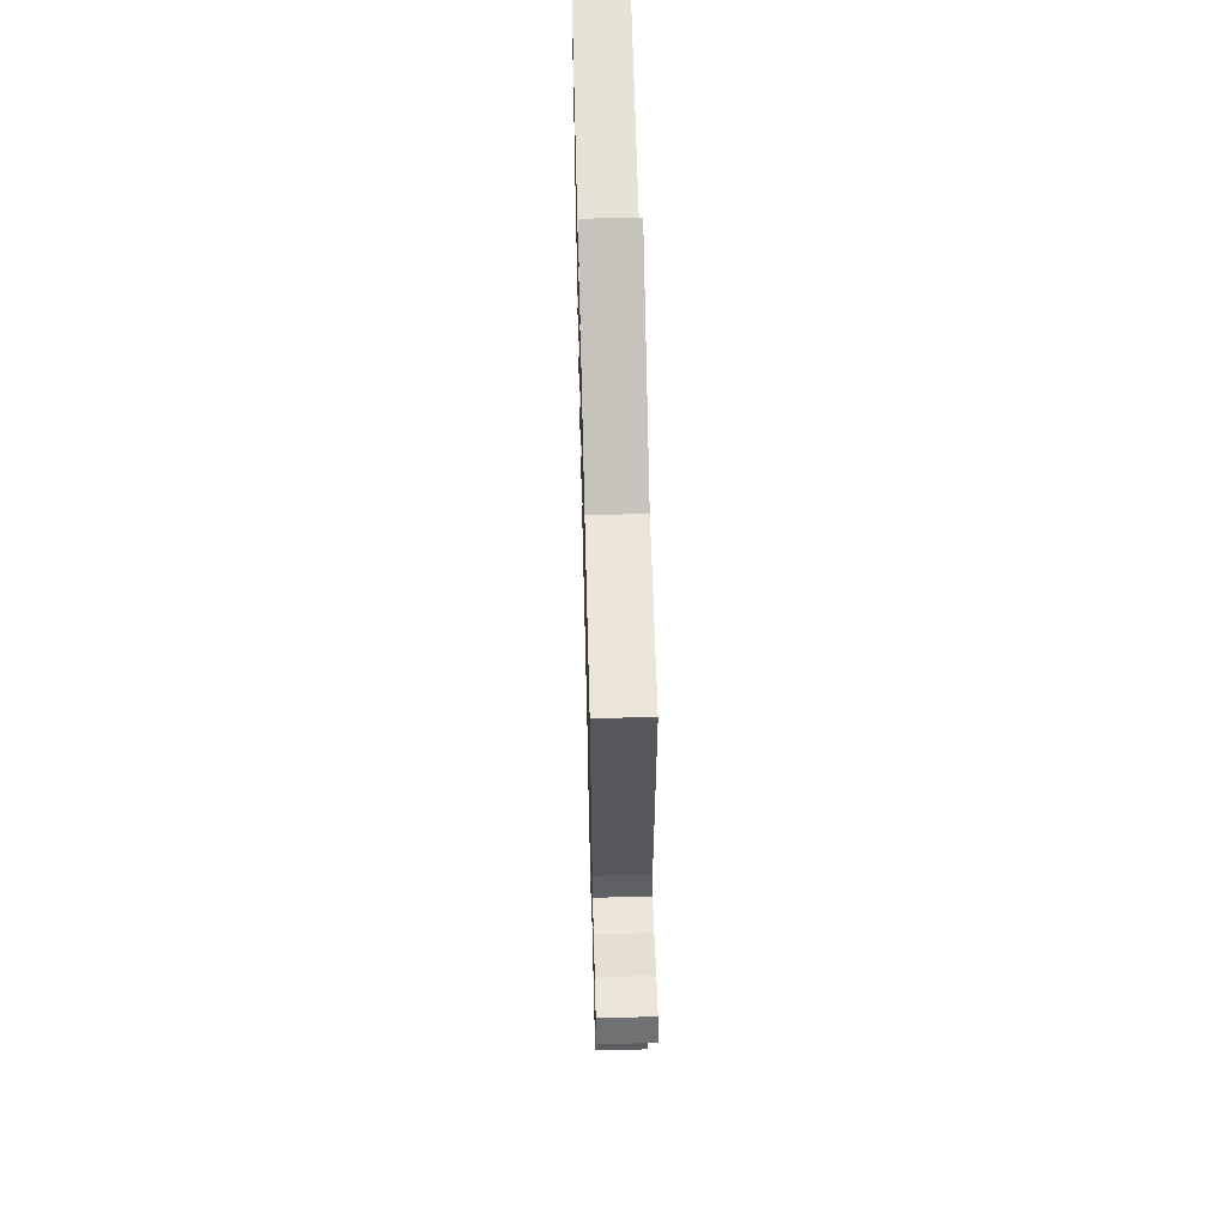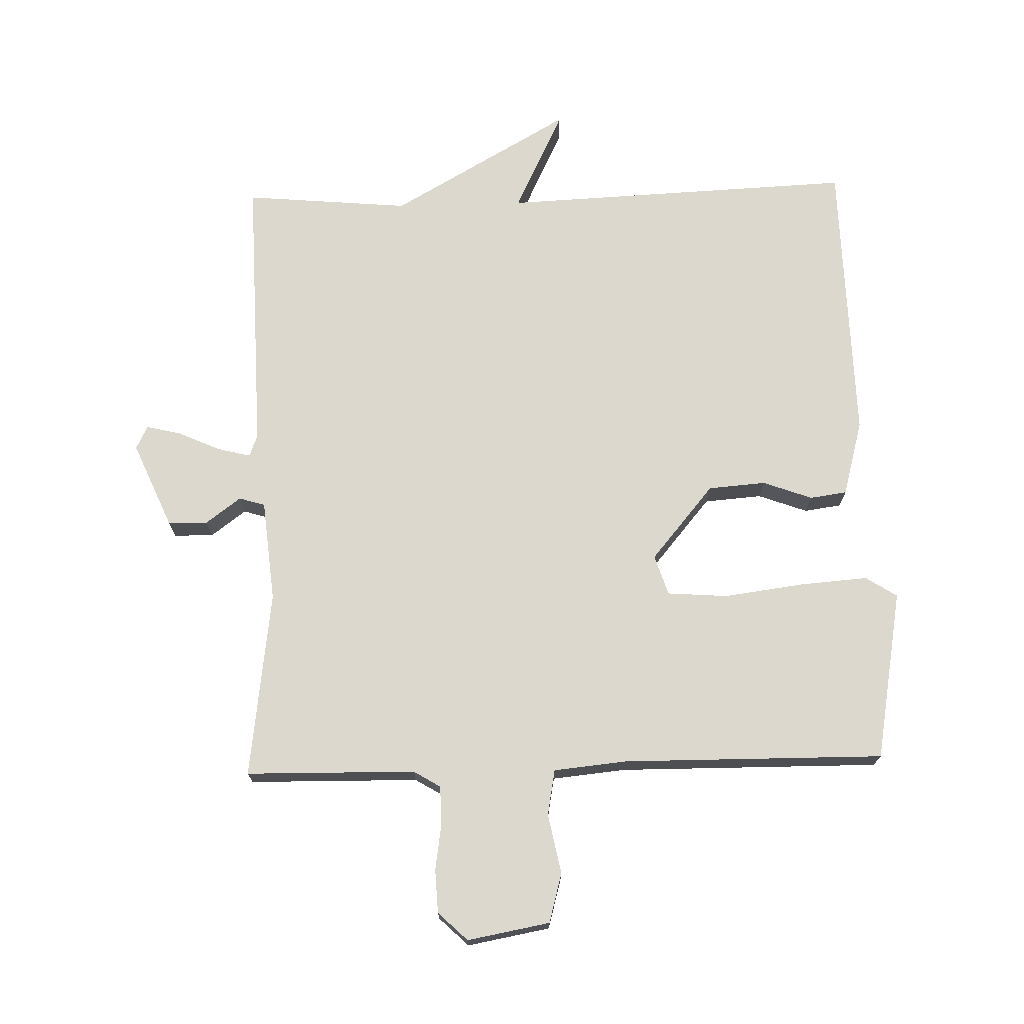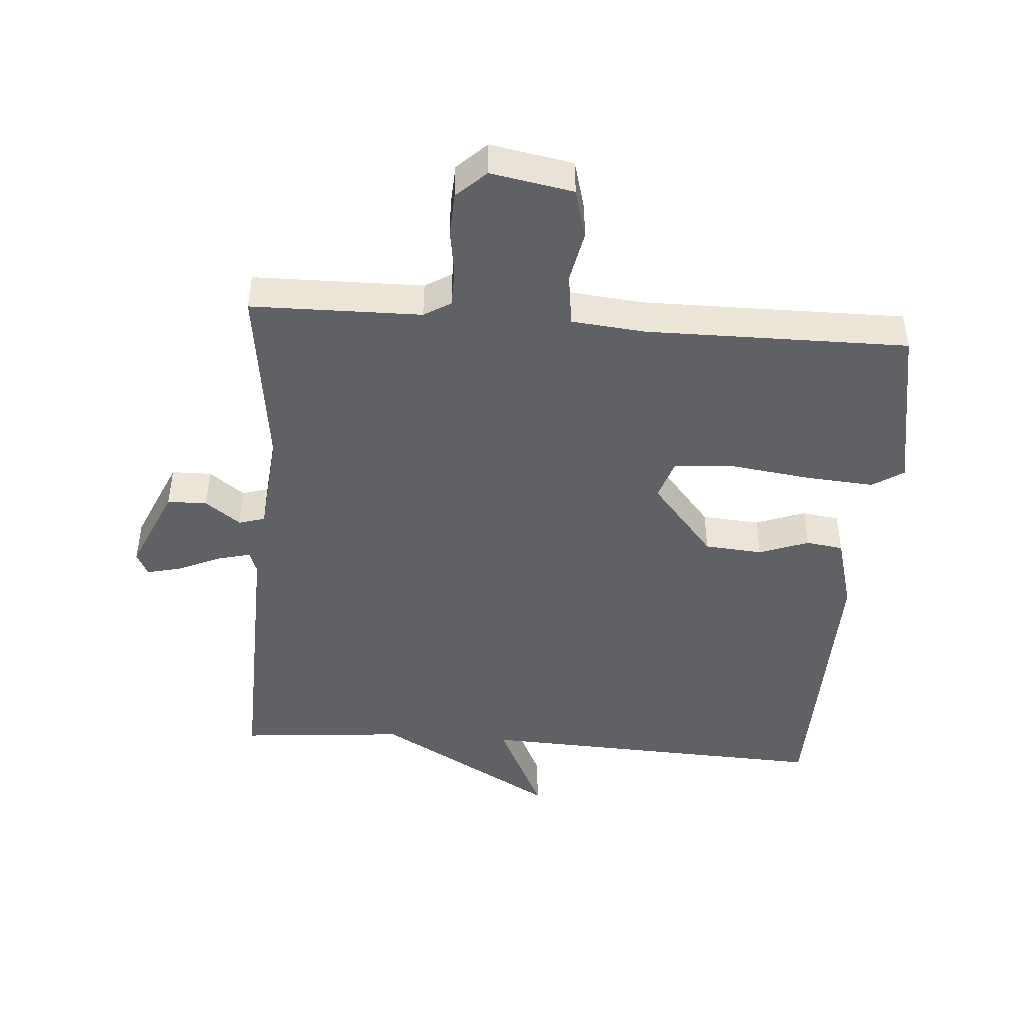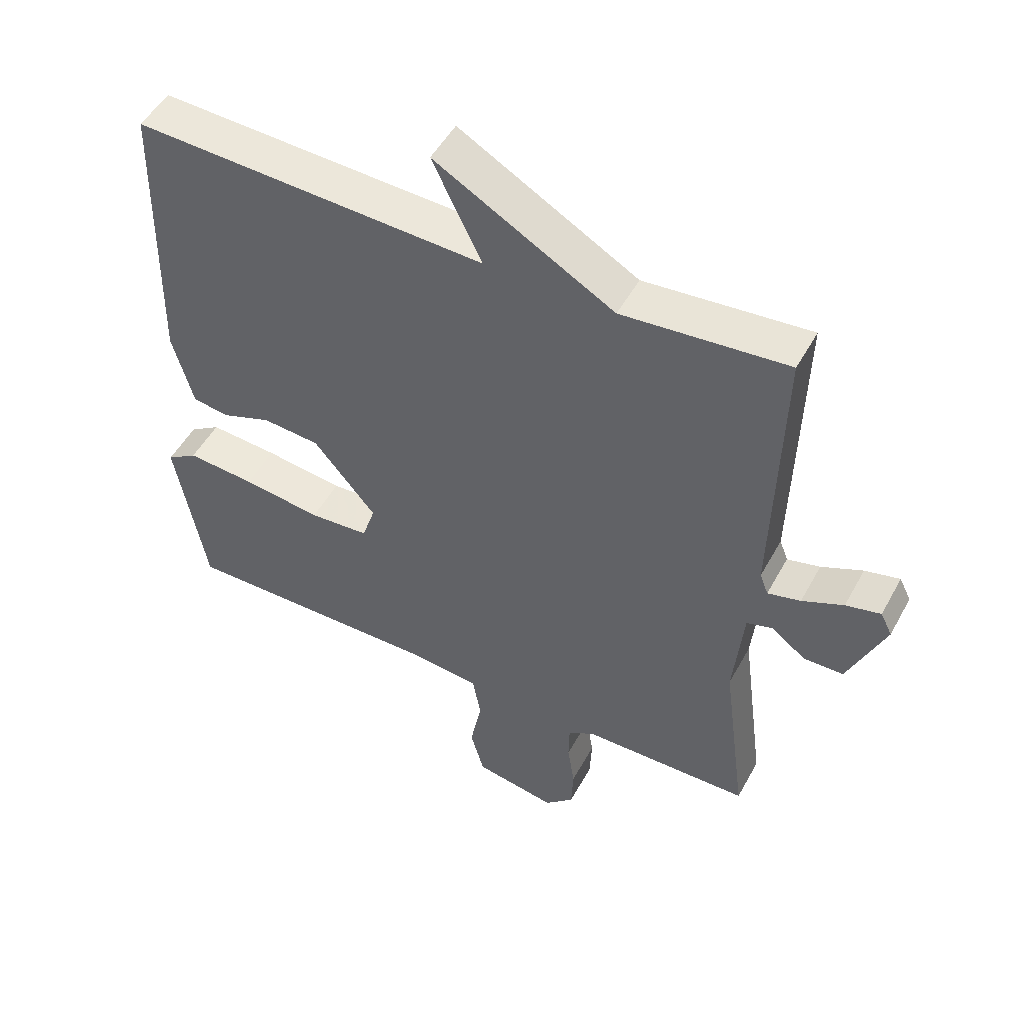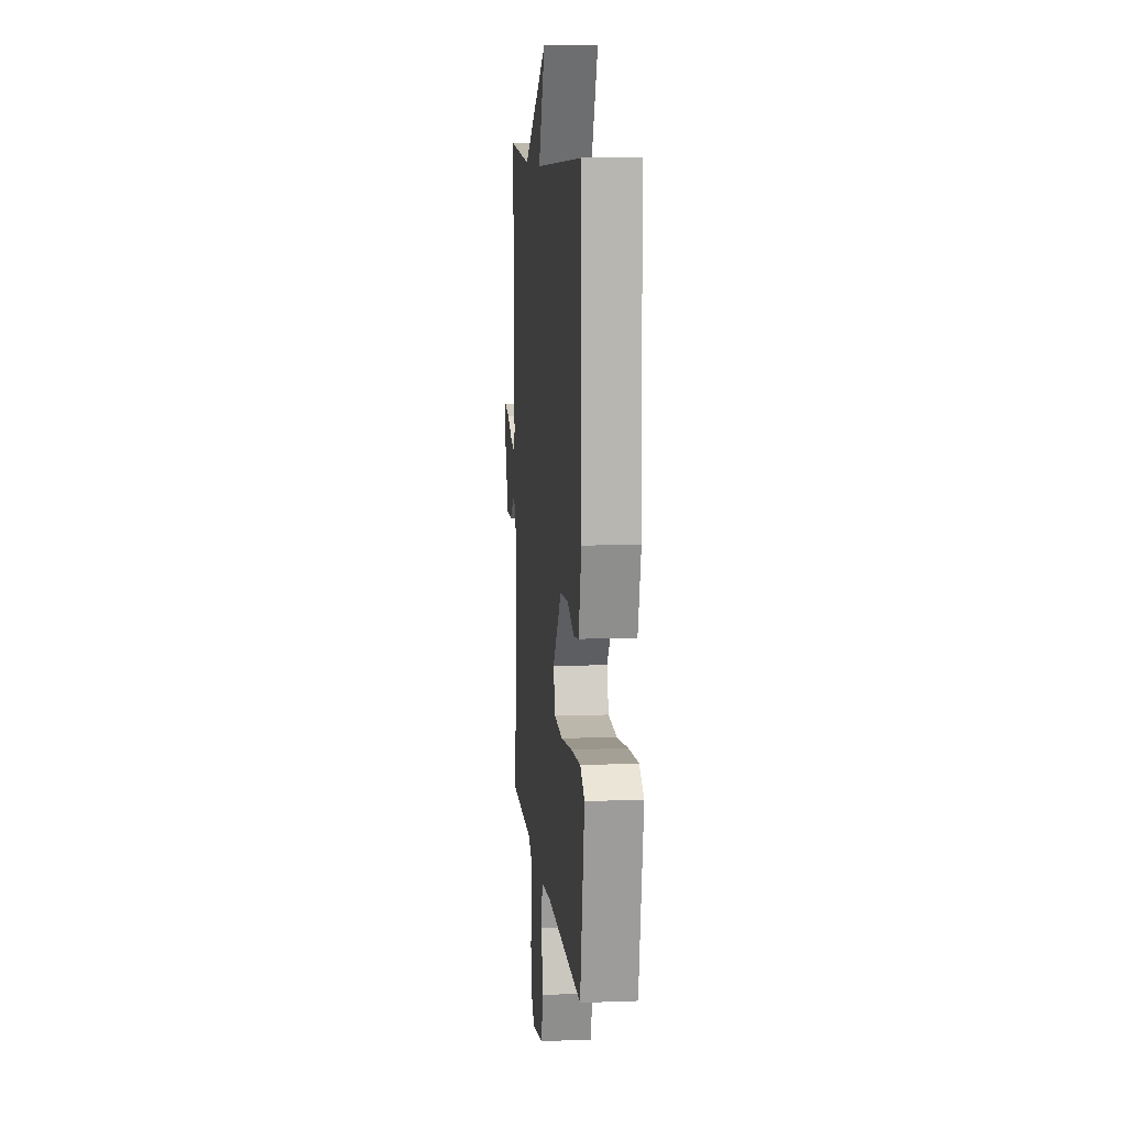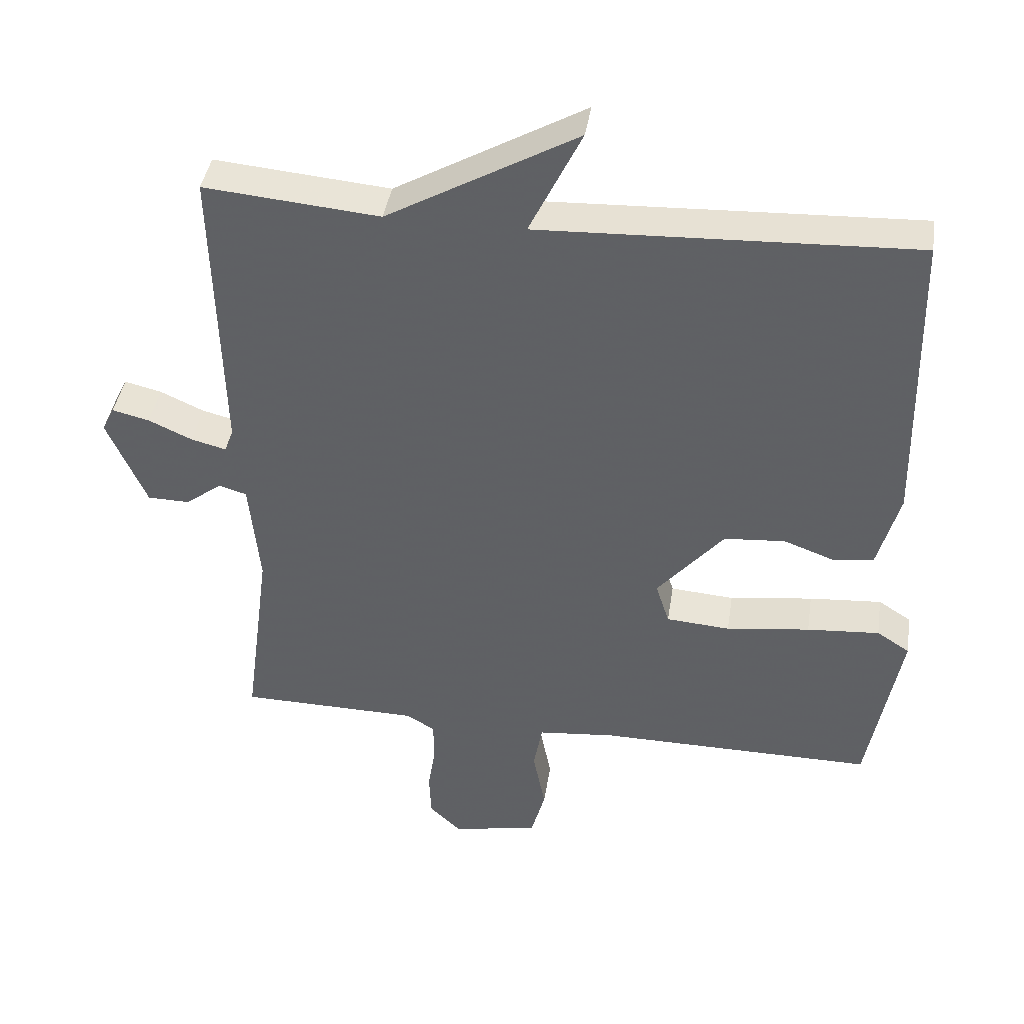
<metadata>
{"format":"obj","ext":"obj","renderer":"f3d","projection":"perspective","resolution":1024,"background":"white","views":[{"elev":61.6,"azim":88.5,"up":"+Z"},{"elev":72.3,"azim":178.4,"up":"+Y"},{"elev":-45.6,"azim":175.6,"up":"+Y"},{"elev":50.3,"azim":27.9,"up":"+Z"},{"elev":10.1,"azim":-95.5,"up":"+Z"},{"elev":41.2,"azim":-171.3,"up":"+Z"}]}
</metadata>
<code>
v -0.5 0.07 0.5
v 0.045 0.07 0.477
v -0.031 0.07 0.634
v 0.245 0.07 0.477
v 0.5 0.07 0.5
v 0.489 0.07 0.065
v 0.502 0.07 0.031
v 0.553 0.07 0.044
v 0.617 0.07 0.073
v 0.671 0.07 0.086
v 0.689 0.07 0.05
v 0.632 0.07 -0.082
v 0.571 0.07 -0.083
v 0.517 0.07 -0.043
v 0.477 0.07 -0.055
v 0.462 0.07 -0.212
v 0.5 0.07 -0.5
v 0.238 0.07 -0.504
v 0.197 0.07 -0.529
v 0.196 0.07 -0.588
v 0.207 0.07 -0.659
v 0.204 0.07 -0.726
v 0.159 0.07 -0.769
v 0.032 0.07 -0.746
v 0.011 0.07 -0.67
v 0.029 0.07 -0.578
v 0.016 0.07 -0.508
v -0.097 0.07 -0.497
v -0.5 0.07 -0.5
v -0.547 0.07 -0.238
v -0.499 0.07 -0.207
v -0.393 0.07 -0.215
v -0.271 0.07 -0.231
v -0.178 0.07 -0.224
v -0.158 0.07 -0.162
v -0.255 0.07 -0.047
v -0.344 0.07 -0.04
v -0.42 0.07 -0.068
v -0.477 0.07 -0.06
v -0.509 0.07 0.057
v -0.5 0 0.5
v 0.045 0 0.477
v -0.031 0 0.634
v 0.245 0 0.477
v 0.5 0 0.5
v 0.489 0 0.065
v 0.502 0 0.031
v 0.553 0 0.044
v 0.617 0 0.073
v 0.671 0 0.086
v 0.689 0 0.05
v 0.632 0 -0.082
v 0.571 0 -0.083
v 0.517 0 -0.043
v 0.477 0 -0.055
v 0.462 0 -0.212
v 0.5 0 -0.5
v 0.238 0 -0.504
v 0.197 0 -0.529
v 0.196 0 -0.588
v 0.207 0 -0.659
v 0.204 0 -0.726
v 0.159 0 -0.769
v 0.032 0 -0.746
v 0.011 0 -0.67
v 0.029 0 -0.578
v 0.016 0 -0.508
v -0.097 0 -0.497
v -0.5 0 -0.5
v -0.547 0 -0.238
v -0.499 0 -0.207
v -0.393 0 -0.215
v -0.271 0 -0.231
v -0.178 0 -0.224
v -0.158 0 -0.162
v -0.255 0 -0.047
v -0.344 0 -0.04
v -0.42 0 -0.068
v -0.477 0 -0.06
v -0.509 0 0.057
f 40 1 2
f 39 40 2
f 38 39 2
f 37 38 2
f 36 37 2
f 35 36 2
f 31 32 33
f 30 31 33
f 29 30 33
f 28 29 33
f 27 28 33 34
f 24 25 26
f 23 24 26
f 22 23 26
f 21 22 26
f 20 21 26
f 19 20 26 27
f 27 34 35
f 19 27 35
f 18 19 35
f 12 13 14
f 11 12 14
f 10 11 14
f 9 10 14
f 8 9 14
f 7 8 14 15
f 6 7 15
f 4 5 6 15
f 4 15 16
f 3 4 16
f 2 3 16
f 17 18 35
f 16 17 35
f 2 16 35
f 42 41 80
f 42 80 79
f 42 79 78
f 42 78 77
f 42 77 76
f 42 76 75
f 73 72 71
f 73 71 70
f 73 70 69
f 73 69 68
f 74 73 68 67
f 66 65 64
f 66 64 63
f 66 63 62
f 66 62 61
f 66 61 60
f 67 66 60 59
f 75 74 67
f 75 67 59
f 75 59 58
f 54 53 52
f 54 52 51
f 54 51 50
f 54 50 49
f 54 49 48
f 55 54 48 47
f 55 47 46
f 55 46 45 44
f 56 55 44
f 56 44 43
f 56 43 42
f 75 58 57
f 75 57 56
f 75 56 42
f 1 41 42 2
f 2 42 43 3
f 3 43 44 4
f 4 44 45 5
f 5 45 46 6
f 6 46 47 7
f 7 47 48 8
f 8 48 49 9
f 9 49 50 10
f 10 50 51 11
f 11 51 52 12
f 12 52 53 13
f 13 53 54 14
f 14 54 55 15
f 15 55 56 16
f 16 56 57 17
f 17 57 58 18
f 18 58 59 19
f 19 59 60 20
f 20 60 61 21
f 21 61 62 22
f 22 62 63 23
f 23 63 64 24
f 24 64 65 25
f 25 65 66 26
f 26 66 67 27
f 27 67 68 28
f 28 68 69 29
f 29 69 70 30
f 30 70 71 31
f 31 71 72 32
f 32 72 73 33
f 33 73 74 34
f 34 74 75 35
f 35 75 76 36
f 36 76 77 37
f 37 77 78 38
f 38 78 79 39
f 39 79 80 40
f 40 80 41 1

</code>
